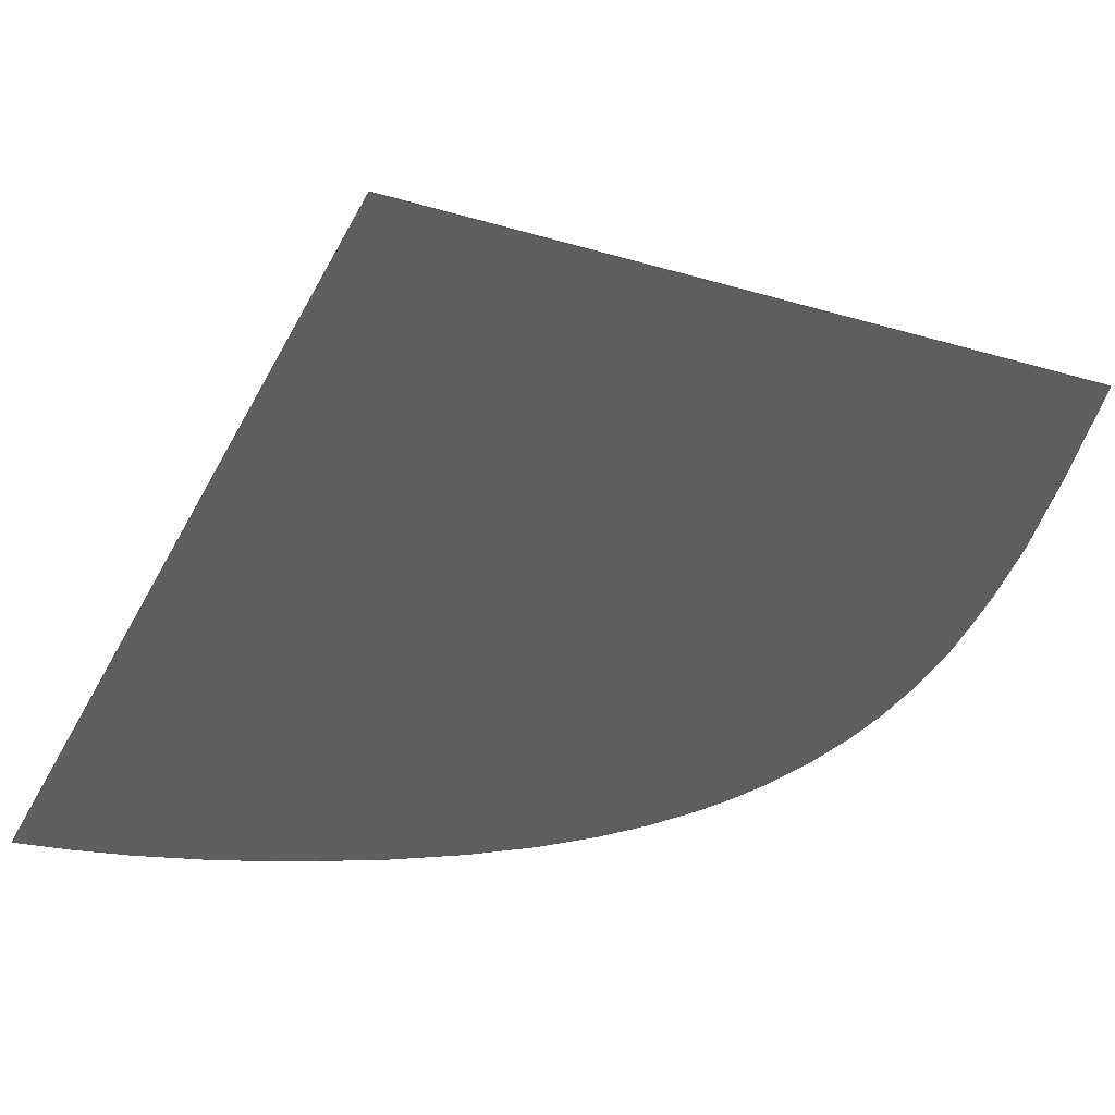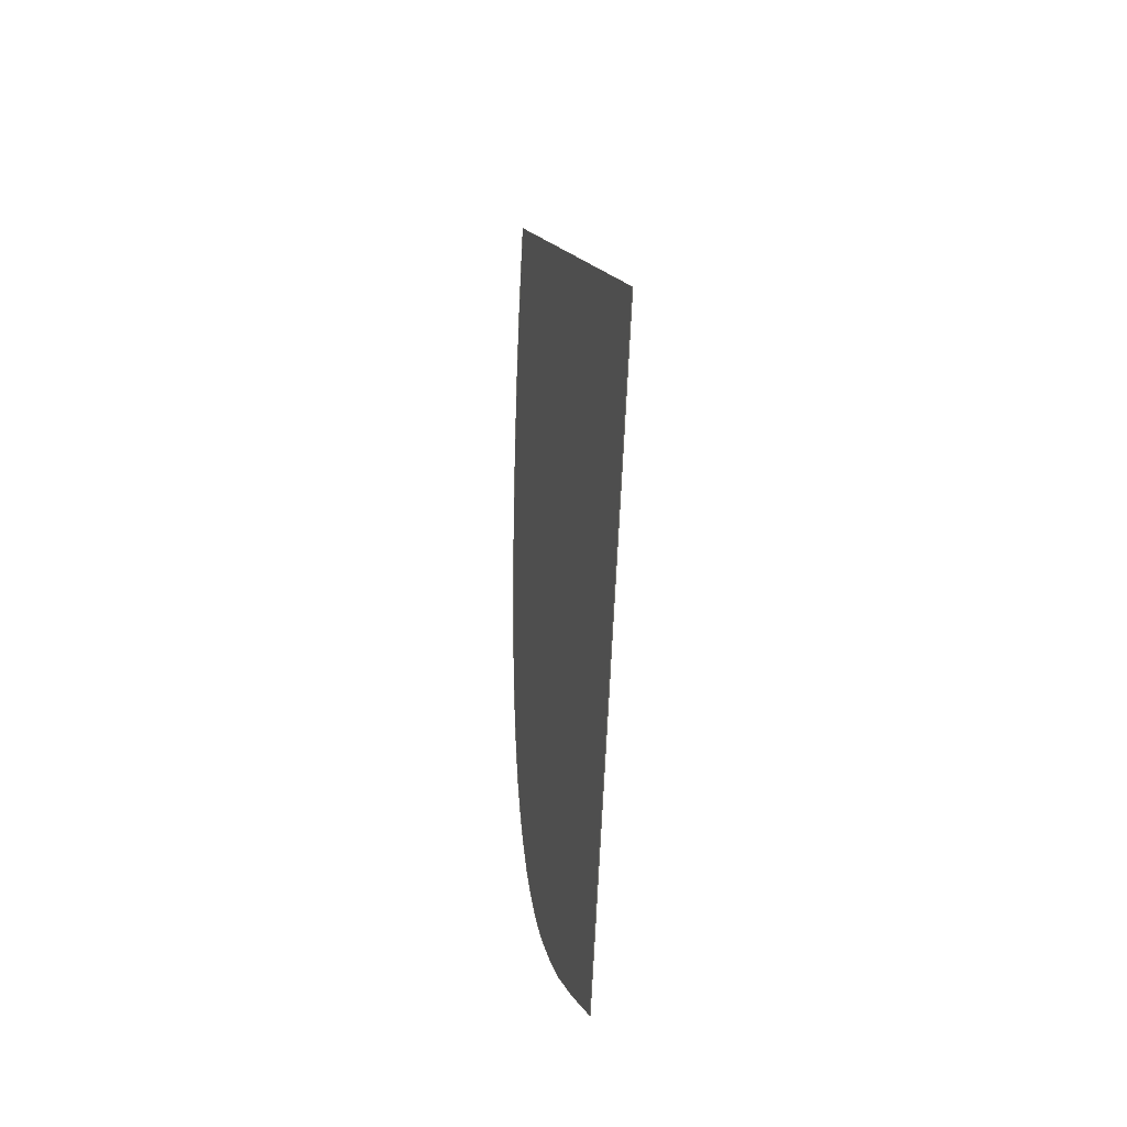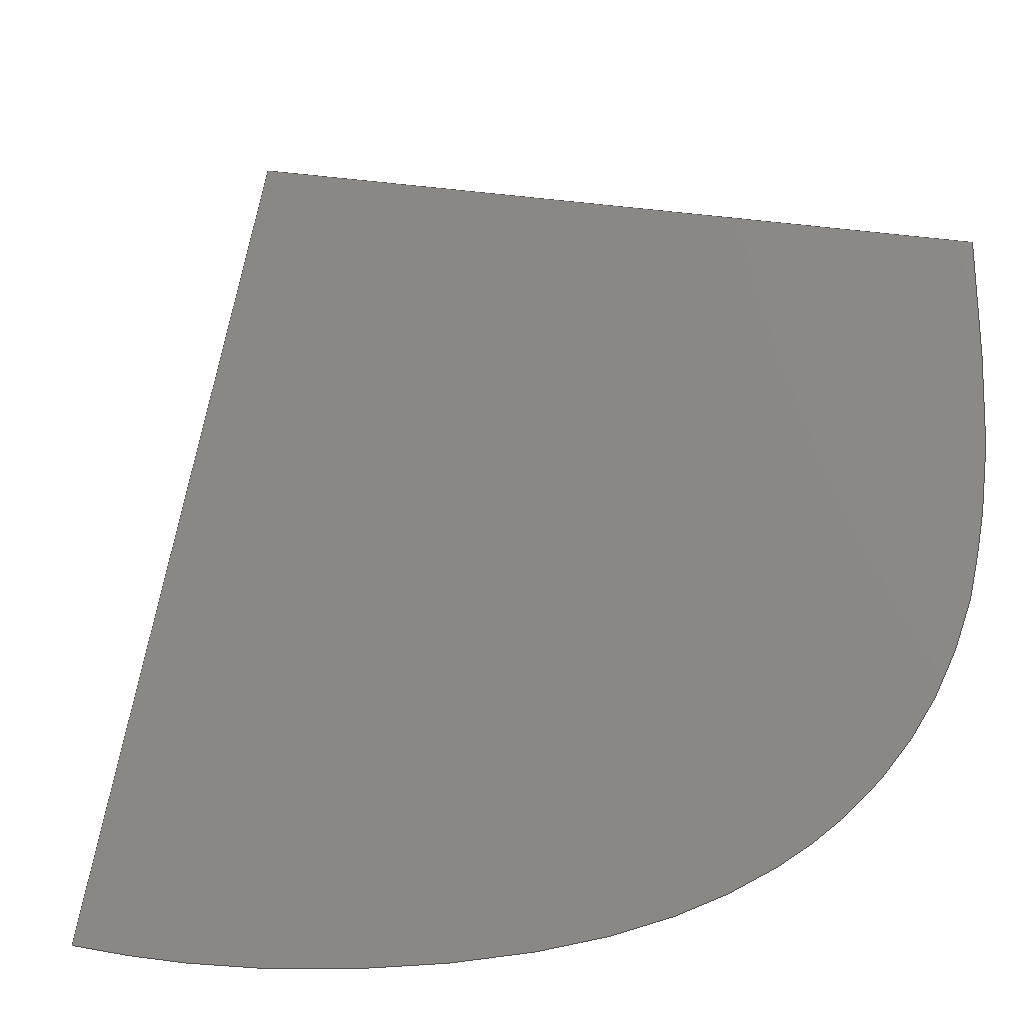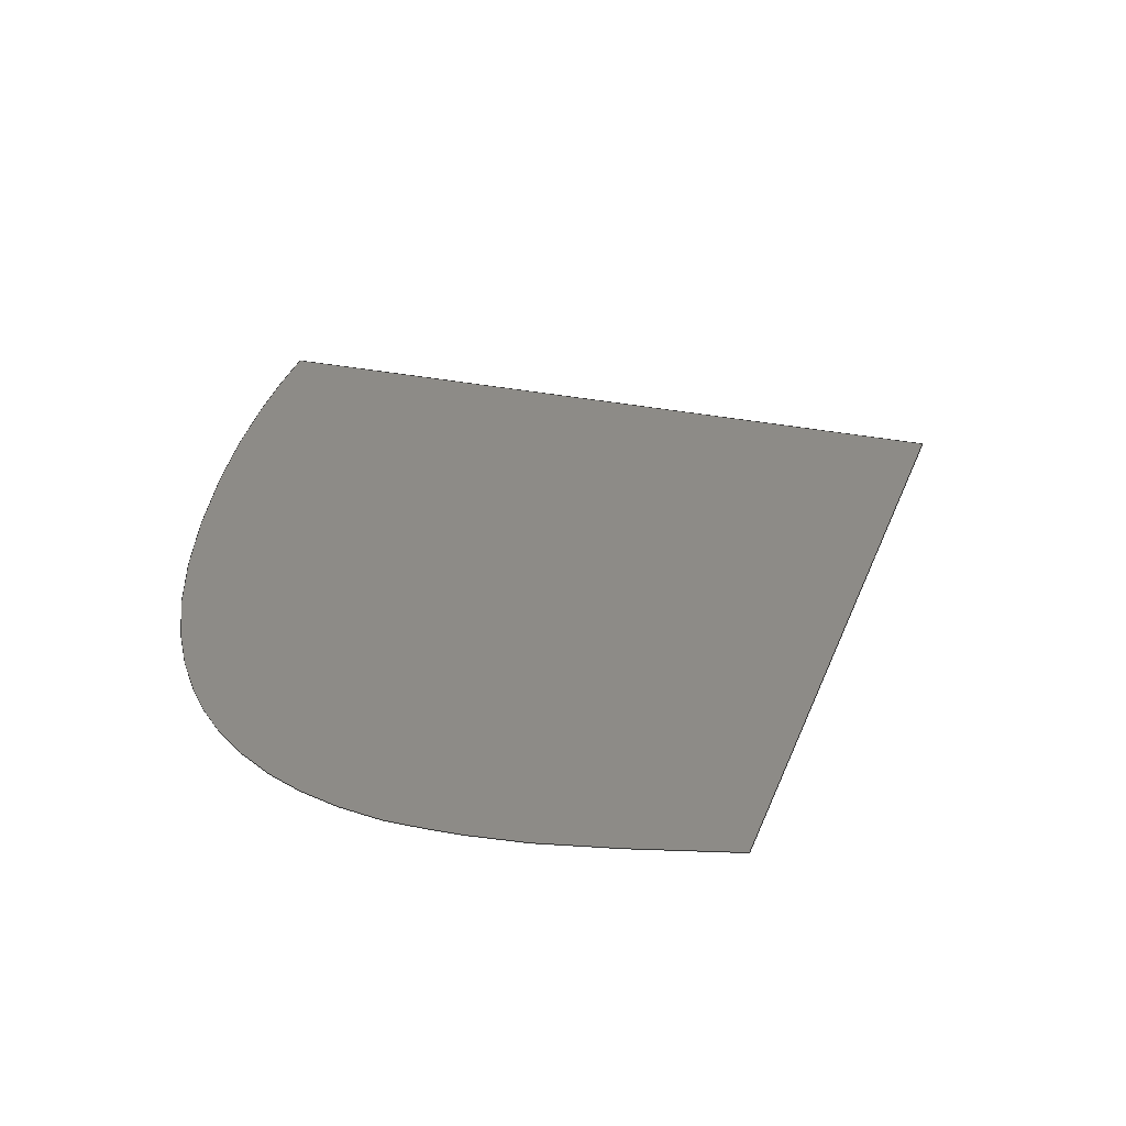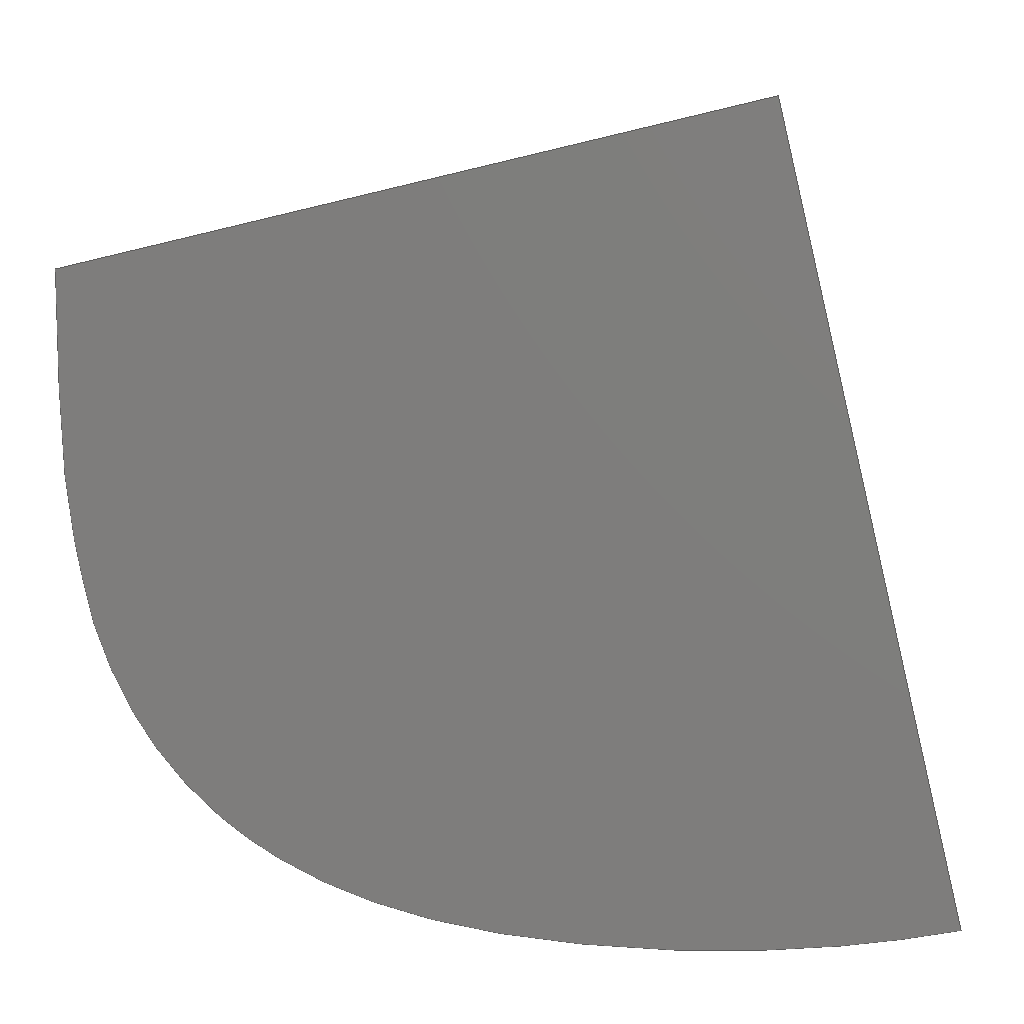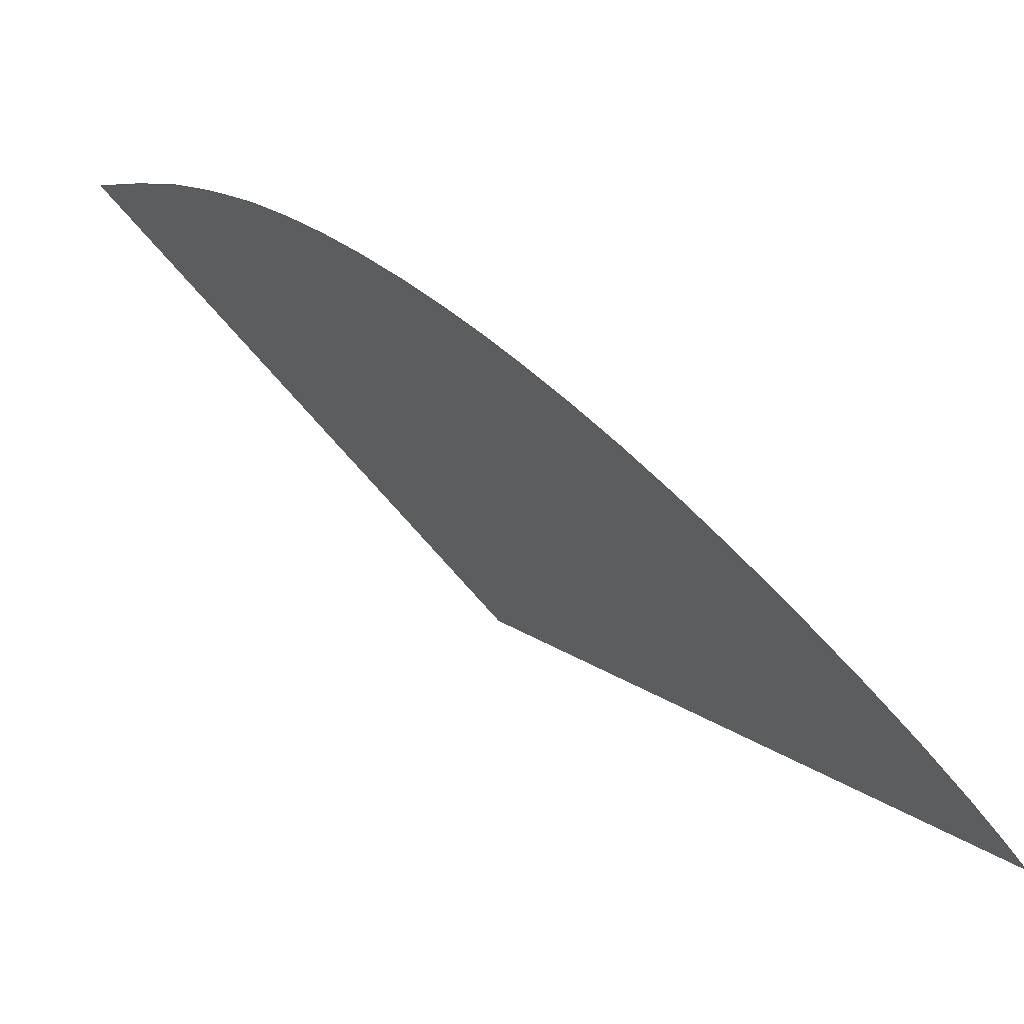
<metadata>
{"format":"step","ext":"stp","renderer":"f3d","projection":"perspective","resolution":1024,"background":"white","views":[{"elev":15.6,"azim":76.0,"up":"+Y"},{"elev":-7.9,"azim":140.1,"up":"+Z"},{"elev":-50.4,"azim":105.1,"up":"+Y"},{"elev":-54.6,"azim":62.6,"up":"+Z"},{"elev":41.1,"azim":-77.3,"up":"+Y"},{"elev":-65.9,"azim":-135.7,"up":"+Y"}]}
</metadata>
<code>
ISO-10303-21;
DATA;
#1 = APPLICATION_PROTOCOL_DEFINITION('committee draft',
  'automotive_design',1997,#2);
#2 = APPLICATION_CONTEXT(
  'core data for automotive mechanical design processes');
#3 = SHAPE_DEFINITION_REPRESENTATION(#4,#10);
#4 = PRODUCT_DEFINITION_SHAPE('','',#5);
#5 = PRODUCT_DEFINITION('design','',#6,#9);
#6 = PRODUCT_DEFINITION_FORMATION('','',#7);
#7 = PRODUCT('Open CASCADE STEP translator 6.8 514',
  'Open CASCADE STEP translator 6.8 514','',(#8));
#8 = MECHANICAL_CONTEXT('',#2,'mechanical');
#9 = PRODUCT_DEFINITION_CONTEXT('part definition',#2,'design');
#10 = MANIFOLD_SURFACE_SHAPE_REPRESENTATION('',(#11,#15),#123);
#11 = AXIS2_PLACEMENT_3D('',#12,#13,#14);
#12 = CARTESIAN_POINT('',(0,0,0));
#13 = DIRECTION('',(0,0,1));
#14 = DIRECTION('',(1,0,-0));
#15 = SHELL_BASED_SURFACE_MODEL('',(#16));
#16 = OPEN_SHELL('',(#17));
#17 = ADVANCED_FACE('',(#18),#35,.T.);
#18 = FACE_BOUND('',#19,.F.);
#19 = EDGE_LOOP('',(#20,#49,#71,#93,#109));
#20 = ORIENTED_EDGE('',*,*,#21,.T.);
#21 = EDGE_CURVE('',#22,#24,#26,.T.);
#22 = VERTEX_POINT('',#23);
#23 = CARTESIAN_POINT('',(7.806,12.93,-25.81
    ));
#24 = VERTEX_POINT('',#25);
#25 = CARTESIAN_POINT('',(-3.794,-6.284,
    -21.27));
#26 = SURFACE_CURVE('',#27,(#34),.PCURVE_S1);
#27 = B_SPLINE_CURVE_WITH_KNOTS('',3,(#28,#29,#30,#31,#32,#33),
  .UNSPECIFIED.,.F.,.F.,(4,1,1,4),(0,0.3333,0.6667,1),
  .UNSPECIFIED.);
#28 = CARTESIAN_POINT('',(7.806,12.93,-25.81
    ));
#29 = CARTESIAN_POINT('',(6.259,10.37,-25.51
    ));
#30 = CARTESIAN_POINT('',(3.344,5.539,-24.78));
#31 = CARTESIAN_POINT('',(0.1079,0.1788,-23.84)
  );
#32 = CARTESIAN_POINT('',(-2.487,-4.119,
    -22.23));
#33 = CARTESIAN_POINT('',(-3.794,-6.284,
    -21.27));
#34 = PCURVE('',#35,#40);
#35 = PLANE('',#36);
#36 = AXIS2_PLACEMENT_3D('',#37,#38,#39);
#37 = CARTESIAN_POINT('',(-9.416,-15.6,
    36.58));
#38 = DIRECTION('',(0.8561,-0.5169,-8.063e-07));
#39 = DIRECTION('',(-0.1772,-0.2935,-0.9394));
#40 = DEFINITIONAL_REPRESENTATION('',(#41),#48);
#41 = B_SPLINE_CURVE_WITH_KNOTS('',3,(#42,#43,#44,#45,#46,#47),
  .UNSPECIFIED.,.F.,.F.,(4,1,1,4),(0,0.3333,0.6667,1),
  .UNSPECIFIED.);
#42 = CARTESIAN_POINT('',(47.18,52.69));
#43 = CARTESIAN_POINT('',(47.92,49.77));
#44 = CARTESIAN_POINT('',(49.17,44.23));
#45 = CARTESIAN_POINT('',(50.43,38.02));
#46 = CARTESIAN_POINT('',(50.64,32.75));
#47 = CARTESIAN_POINT('',(50.61,30.05));
#48 = ( GEOMETRIC_REPRESENTATION_CONTEXT(2) 
PARAMETRIC_REPRESENTATION_CONTEXT() REPRESENTATION_CONTEXT('2D SPACE',''
  ) );
#49 = ORIENTED_EDGE('',*,*,#50,.T.);
#50 = EDGE_CURVE('',#24,#51,#53,.T.);
#51 = VERTEX_POINT('',#52);
#52 = CARTESIAN_POINT('',(-10.84,-17.95,-7.319
    ));
#53 = SURFACE_CURVE('',#54,(#61),.PCURVE_S1);
#54 = B_SPLINE_CURVE_WITH_KNOTS('',3,(#55,#56,#57,#58,#59,#60),
  .UNSPECIFIED.,.F.,.F.,(4,1,1,4),(0,0.3333,0.6667,1),
  .UNSPECIFIED.);
#55 = CARTESIAN_POINT('',(-3.794,-6.284,
    -21.27));
#56 = CARTESIAN_POINT('',(-4.941,-8.184,
    -20.28));
#57 = CARTESIAN_POINT('',(-6.992,-11.58,
    -17.93));
#58 = CARTESIAN_POINT('',(-9.322,-15.44,-13.25
    ));
#59 = CARTESIAN_POINT('',(-10.41,-17.24,-9.417
    ));
#60 = CARTESIAN_POINT('',(-10.84,-17.95,-7.319
    ));
#61 = PCURVE('',#35,#62);
#62 = DEFINITIONAL_REPRESENTATION('',(#63),#70);
#63 = B_SPLINE_CURVE_WITH_KNOTS('',3,(#64,#65,#66,#67,#68,#69),
  .UNSPECIFIED.,.F.,.F.,(4,1,1,4),(0,0.3333,0.6667,1),
  .UNSPECIFIED.);
#64 = CARTESIAN_POINT('',(50.61,30.05));
#65 = CARTESIAN_POINT('',(50.44,27.63));
#66 = CARTESIAN_POINT('',(49.6,23.09));
#67 = CARTESIAN_POINT('',(46.74,17.25));
#68 = CARTESIAN_POINT('',(43.87,13.96));
#69 = CARTESIAN_POINT('',(42.18,12.47));
#70 = ( GEOMETRIC_REPRESENTATION_CONTEXT(2) 
PARAMETRIC_REPRESENTATION_CONTEXT() REPRESENTATION_CONTEXT('2D SPACE',''
  ) );
#71 = ORIENTED_EDGE('',*,*,#72,.T.);
#72 = EDGE_CURVE('',#51,#73,#75,.T.);
#73 = VERTEX_POINT('',#74);
#74 = CARTESIAN_POINT('',(-9.288,-15.38,
    36.16));
#75 = SURFACE_CURVE('',#76,(#83),.PCURVE_S1);
#76 = B_SPLINE_CURVE_WITH_KNOTS('',3,(#77,#78,#79,#80,#81,#82),
  .UNSPECIFIED.,.F.,.F.,(4,1,1,4),(0,0.3333,0.6667,1),
  .UNSPECIFIED.);
#77 = CARTESIAN_POINT('',(-10.84,-17.95,-7.319
    ));
#78 = CARTESIAN_POINT('',(-11.55,-19.14,
    -3.772));
#79 = CARTESIAN_POINT('',(-12.4,-20.53,4.209)
  );
#80 = CARTESIAN_POINT('',(-11.63,-19.26,21.43
    ));
#81 = CARTESIAN_POINT('',(-10.24,-16.96,31.24
    ));
#82 = CARTESIAN_POINT('',(-9.288,-15.38,
    36.16));
#83 = PCURVE('',#35,#84);
#84 = DEFINITIONAL_REPRESENTATION('',(#85),#92);
#85 = B_SPLINE_CURVE_WITH_KNOTS('',3,(#86,#87,#88,#89,#90,#91),
  .UNSPECIFIED.,.F.,.F.,(4,1,1,4),(0,0.3333,0.6667,1),
  .UNSPECIFIED.);
#86 = CARTESIAN_POINT('',(42.18,12.47));
#87 = CARTESIAN_POINT('',(39.32,9.946));
#88 = CARTESIAN_POINT('',(32.38,5.681));
#89 = CARTESIAN_POINT('',(15.69,1.173));
#90 = CARTESIAN_POINT('',(5.556,0.3297));
#91 = CARTESIAN_POINT('',(0.3029,0.3733));
#92 = ( GEOMETRIC_REPRESENTATION_CONTEXT(2) 
PARAMETRIC_REPRESENTATION_CONTEXT() REPRESENTATION_CONTEXT('2D SPACE',''
  ) );
#93 = ORIENTED_EDGE('',*,*,#94,.T.);
#94 = EDGE_CURVE('',#73,#95,#97,.T.);
#95 = VERTEX_POINT('',#96);
#96 = CARTESIAN_POINT('',(16.11,26.69,18.23
    ));
#97 = SURFACE_CURVE('',#98,(#102),.PCURVE_S1);
#98 = LINE('',#99,#100);
#99 = CARTESIAN_POINT('',(-9.288,-15.38,
    36.16));
#100 = VECTOR('',#101,1);
#101 = DIRECTION('',(0.4855,0.8042,-0.3428));
#102 = PCURVE('',#35,#103);
#103 = DEFINITIONAL_REPRESENTATION('',(#104),#108);
#104 = LINE('',#105,#106);
#105 = CARTESIAN_POINT('',(0.3029,0.3733));
#106 = VECTOR('',#107,1);
#107 = DIRECTION('',(-7.272e-15,1));
#108 = ( GEOMETRIC_REPRESENTATION_CONTEXT(2) 
PARAMETRIC_REPRESENTATION_CONTEXT() REPRESENTATION_CONTEXT('2D SPACE',''
  ) );
#109 = ORIENTED_EDGE('',*,*,#110,.T.);
#110 = EDGE_CURVE('',#95,#22,#111,.T.);
#111 = SURFACE_CURVE('',#112,(#116),.PCURVE_S1);
#112 = LINE('',#113,#114);
#113 = CARTESIAN_POINT('',(16.11,26.69,
    18.23));
#114 = VECTOR('',#115,1);
#115 = DIRECTION('',(-0.1772,-0.2935,-0.9394));
#116 = PCURVE('',#35,#117);
#117 = DEFINITIONAL_REPRESENTATION('',(#118),#122);
#118 = LINE('',#119,#120);
#119 = CARTESIAN_POINT('',(0.3029,52.69));
#120 = VECTOR('',#121,1);
#121 = DIRECTION('',(1,-7.216e-16));
#122 = ( GEOMETRIC_REPRESENTATION_CONTEXT(2) 
PARAMETRIC_REPRESENTATION_CONTEXT() REPRESENTATION_CONTEXT('2D SPACE',''
  ) );
#123 = ( GEOMETRIC_REPRESENTATION_CONTEXT(3) 
GLOBAL_UNCERTAINTY_ASSIGNED_CONTEXT((#127)) GLOBAL_UNIT_ASSIGNED_CONTEXT
((#124,#125,#126)) REPRESENTATION_CONTEXT('Context #1',
  '3D Context with UNIT and UNCERTAINTY') );
#124 = ( LENGTH_UNIT() NAMED_UNIT(*) SI_UNIT(.MILLI.,.METRE.) );
#125 = ( NAMED_UNIT(*) PLANE_ANGLE_UNIT() SI_UNIT($,.RADIAN.) );
#126 = ( NAMED_UNIT(*) SI_UNIT($,.STERADIAN.) SOLID_ANGLE_UNIT() );
#127 = UNCERTAINTY_MEASURE_WITH_UNIT(LENGTH_MEASURE(1e-07),#124,
  'distance_accuracy_value','confusion accuracy');
#128 = PRODUCT_TYPE('part',$,(#7));
ENDSEC;
END-ISO-10303-21;

</code>
